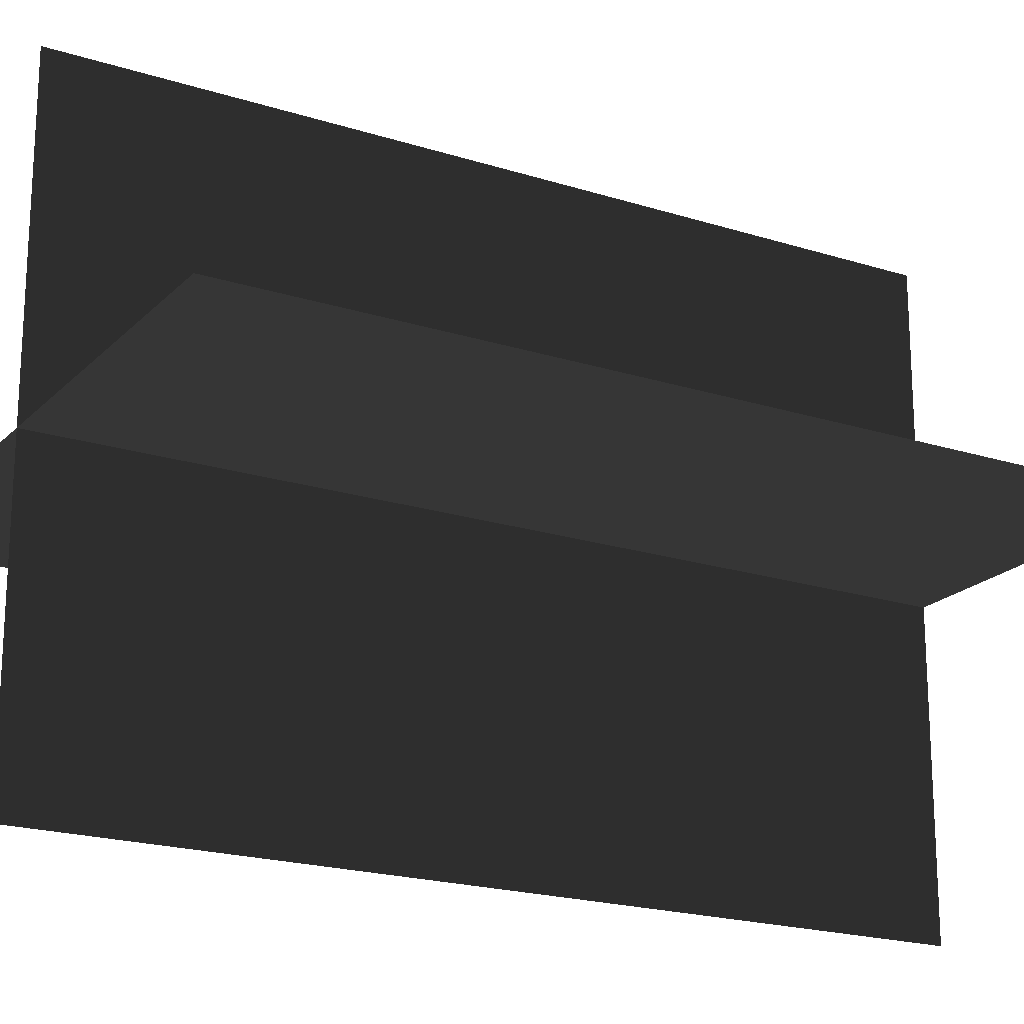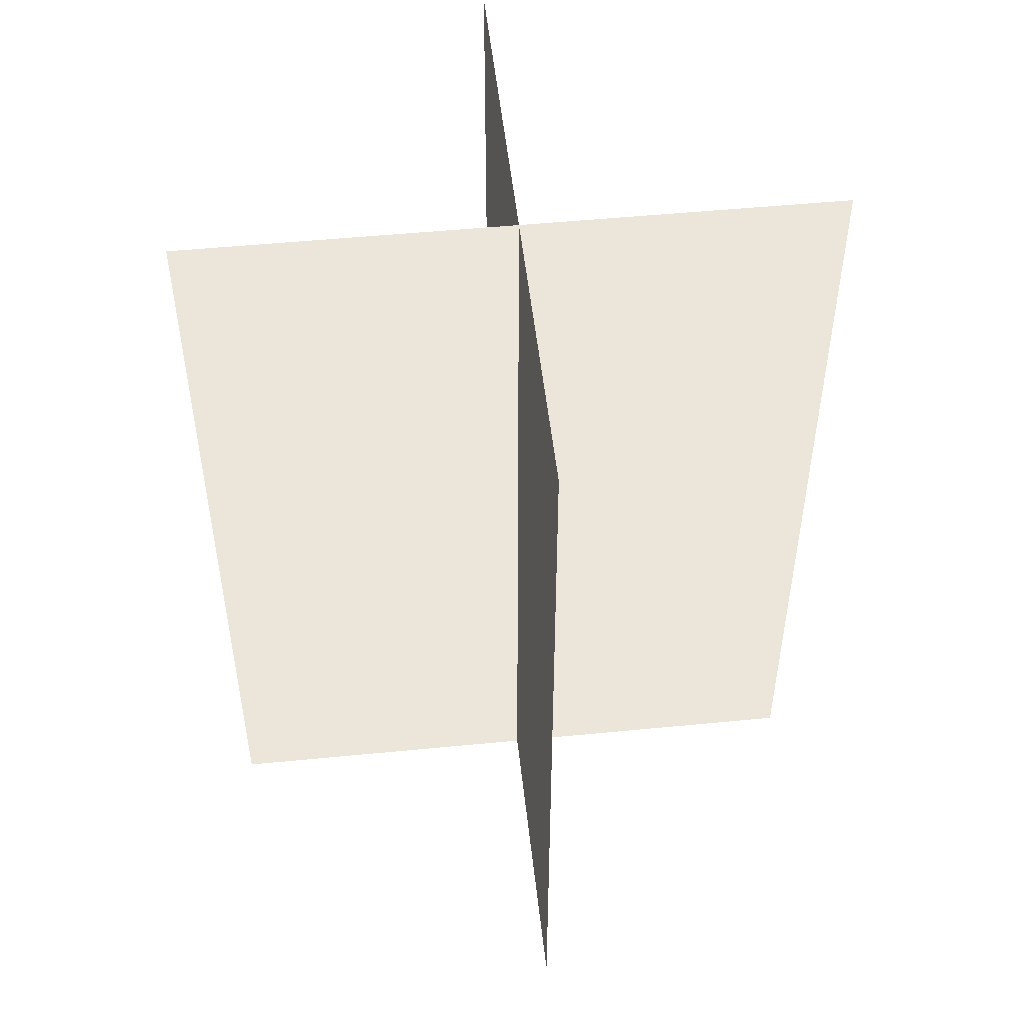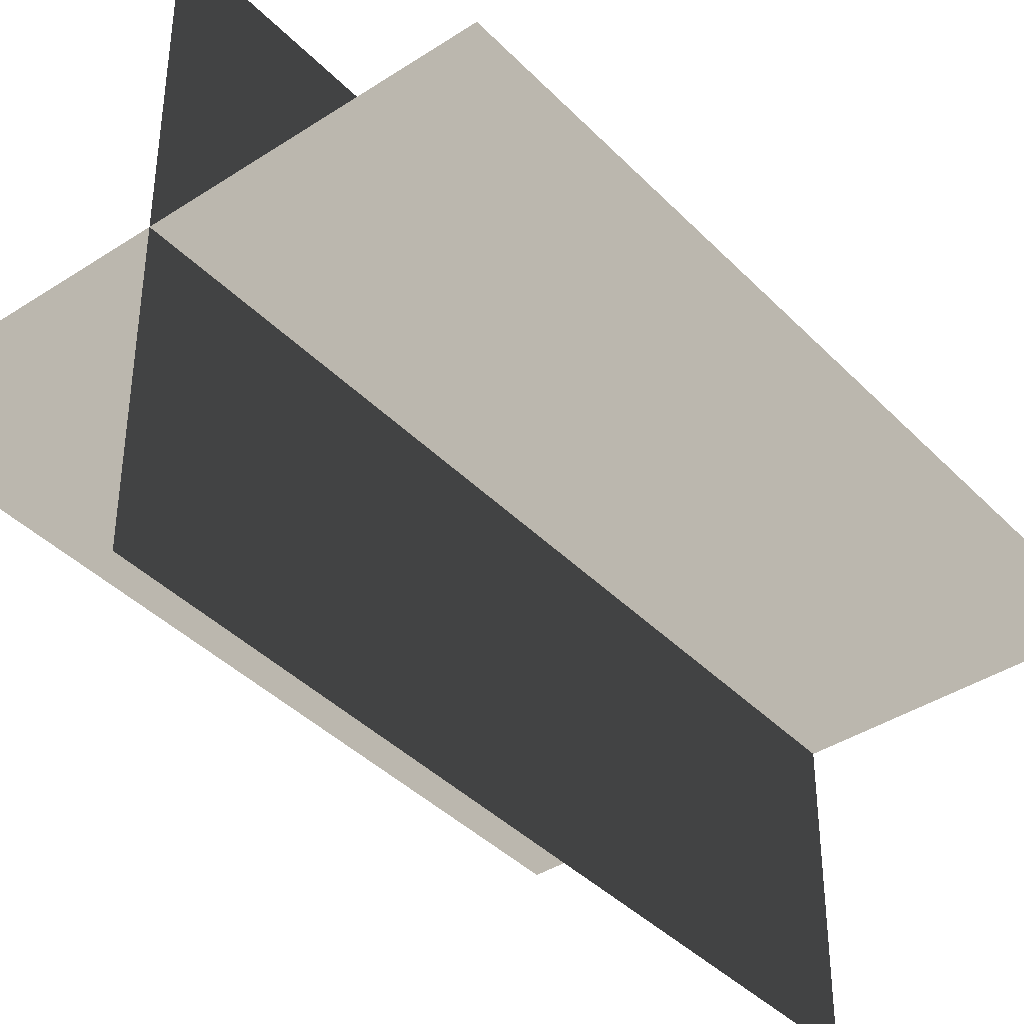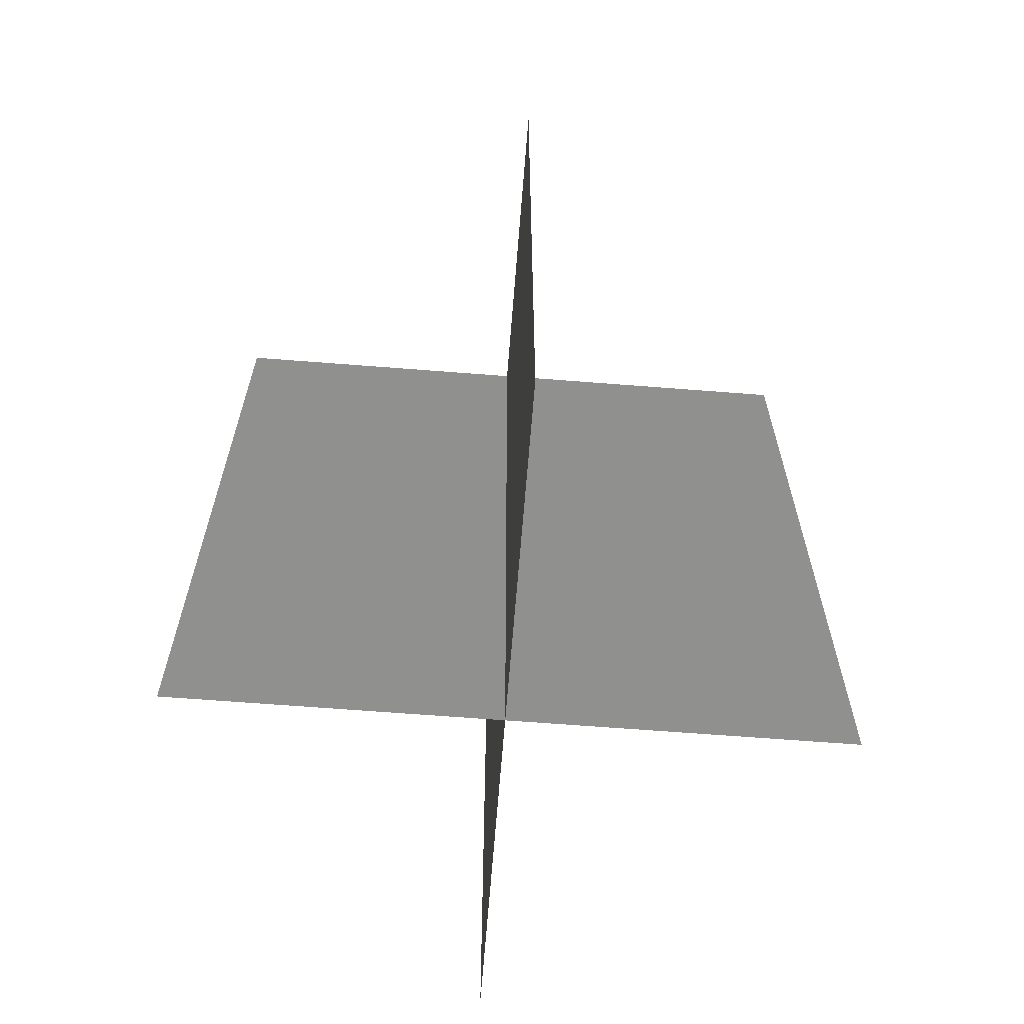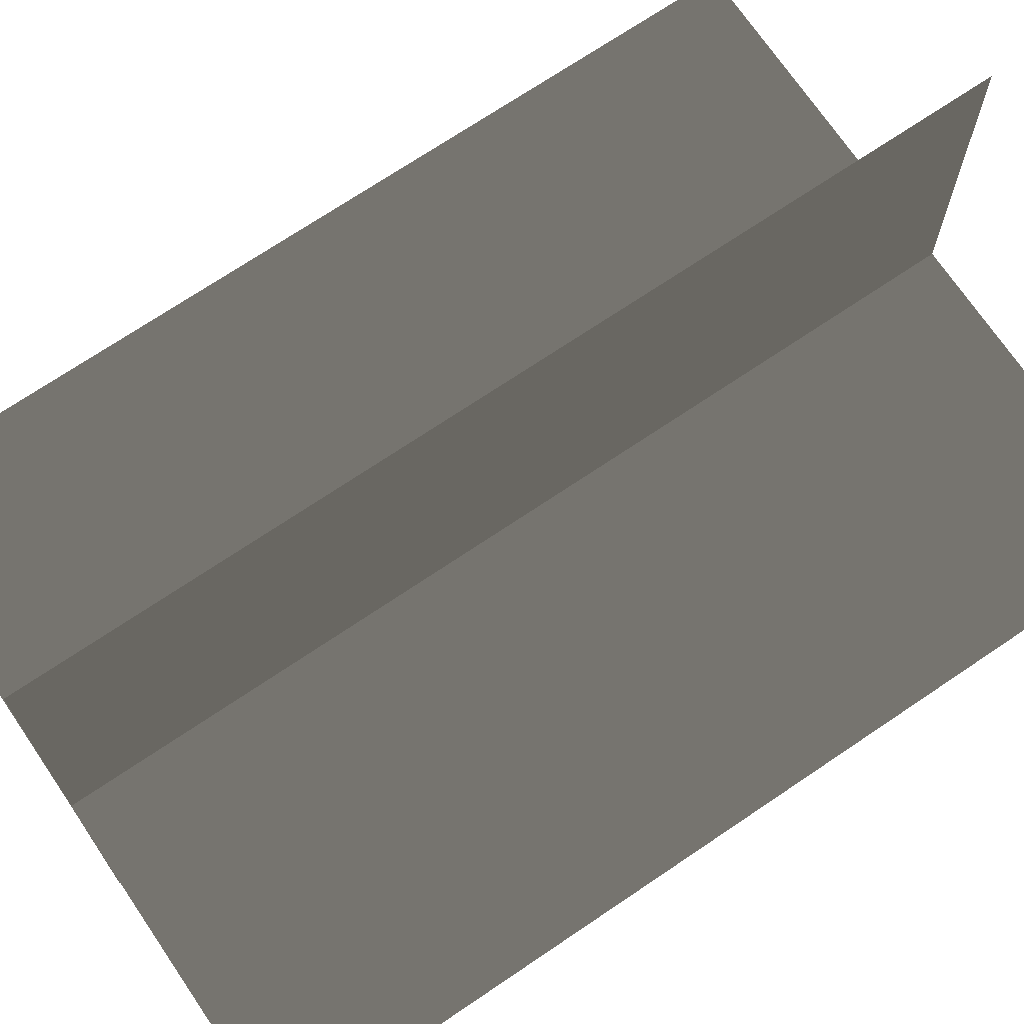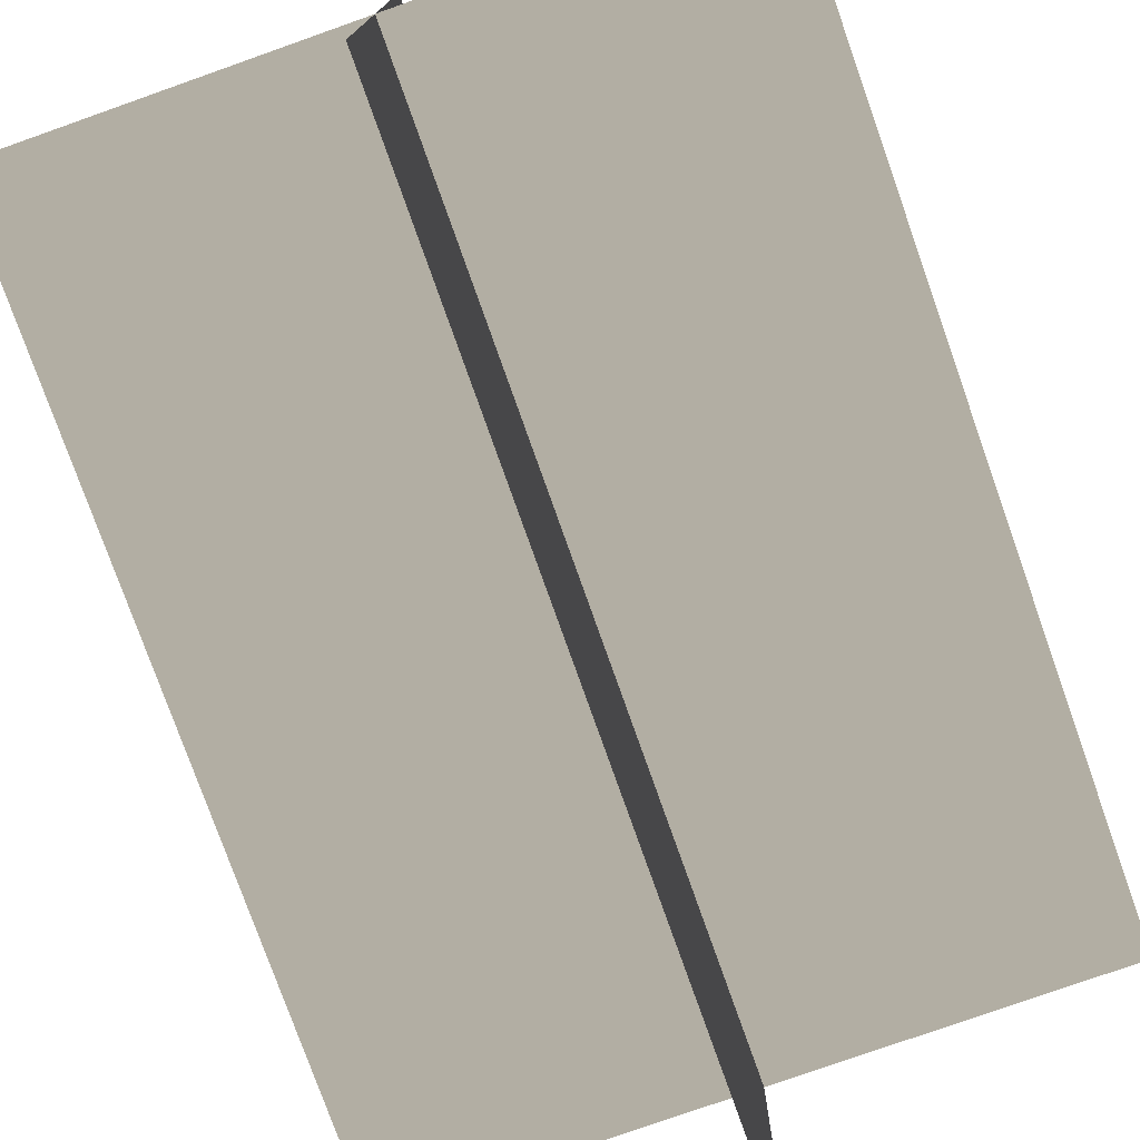
<metadata>
{"format":"obj","ext":"obj","renderer":"f3d","projection":"perspective","resolution":1024,"background":"white","views":[{"elev":-20.1,"azim":-120.3,"up":"+Y"},{"elev":51.1,"azim":-6.1,"up":"+Z"},{"elev":-39.9,"azim":38.9,"up":"+Y"},{"elev":-65.6,"azim":175.5,"up":"+Z"},{"elev":71.1,"azim":55.9,"up":"+Y"},{"elev":-77.3,"azim":19.5,"up":"+Y"}]}
</metadata>
<code>
v 0.005385 0.1548 1.846e-06
v 0.005385 0.1548 0.4323
v 0.005385 -0.1631 1.549e-06
v 0.005385 -0.1631 0.4323
v -0.1562 -0.009193 1.693e-06
v -0.1562 -0.009194 0.4323
v 0.1617 -0.009193 1.693e-06
v 0.1617 -0.009194 0.4323
g Palm_Tree_23216_417
f 1 3 2
f 2 3 4
f 5 7 6
f 6 7 8

</code>
